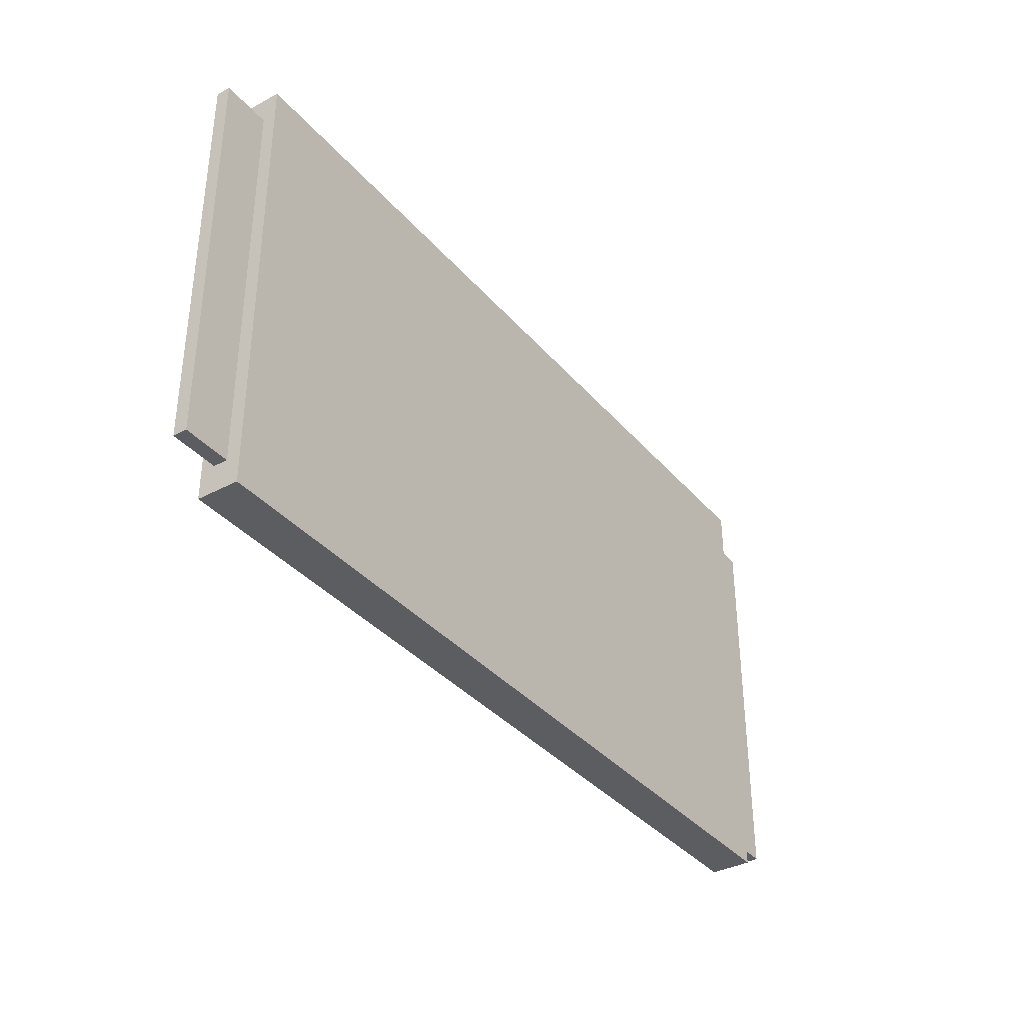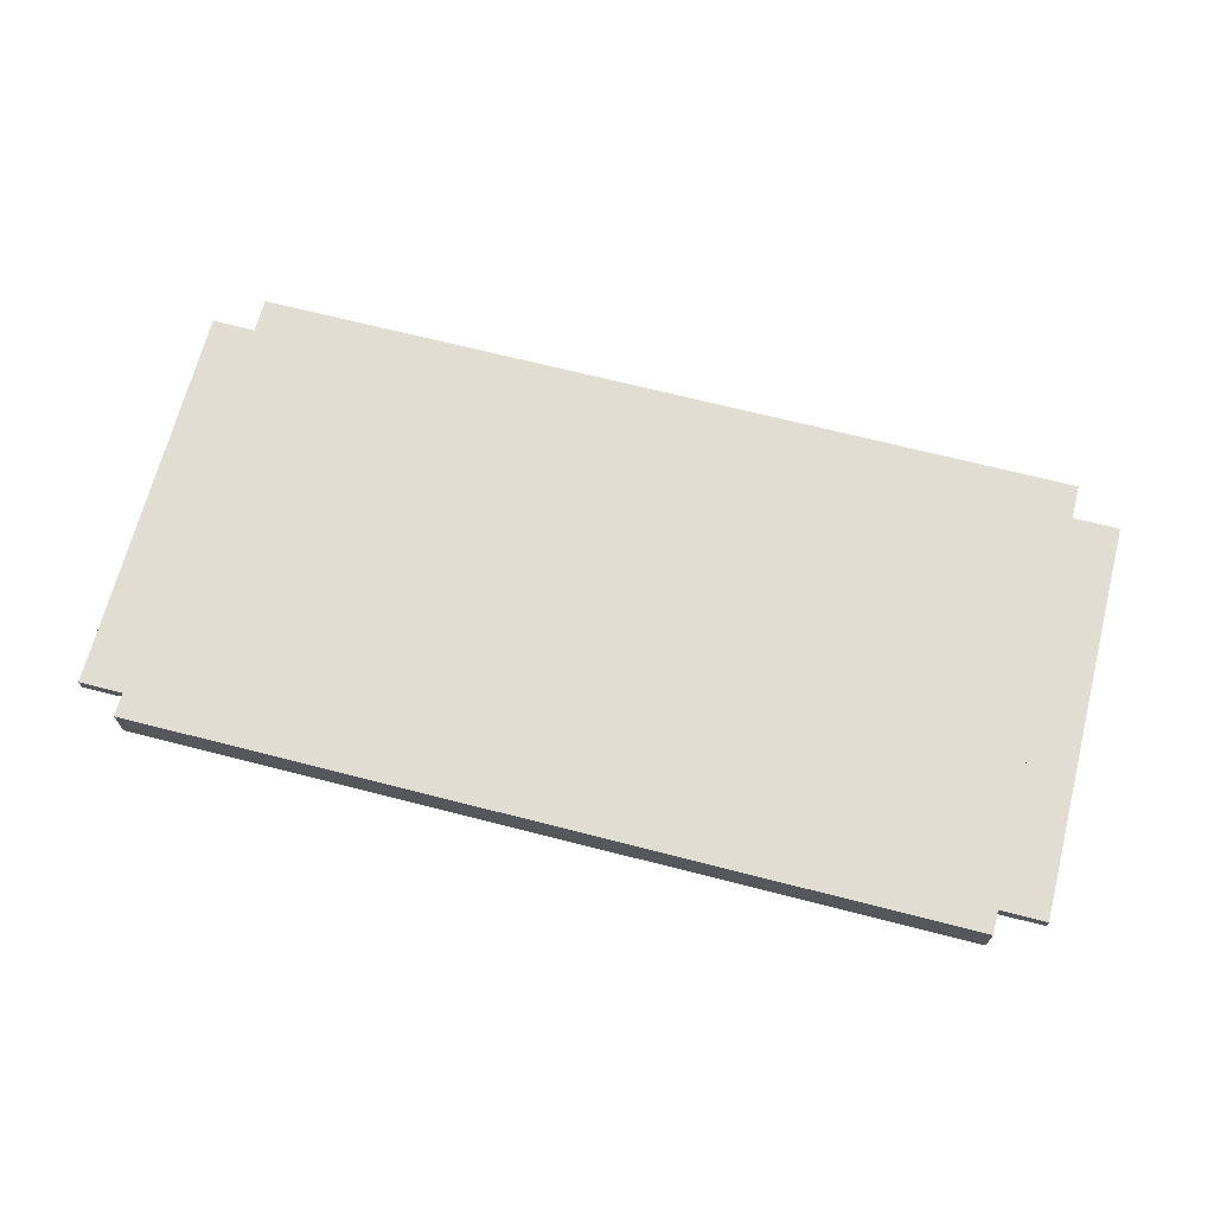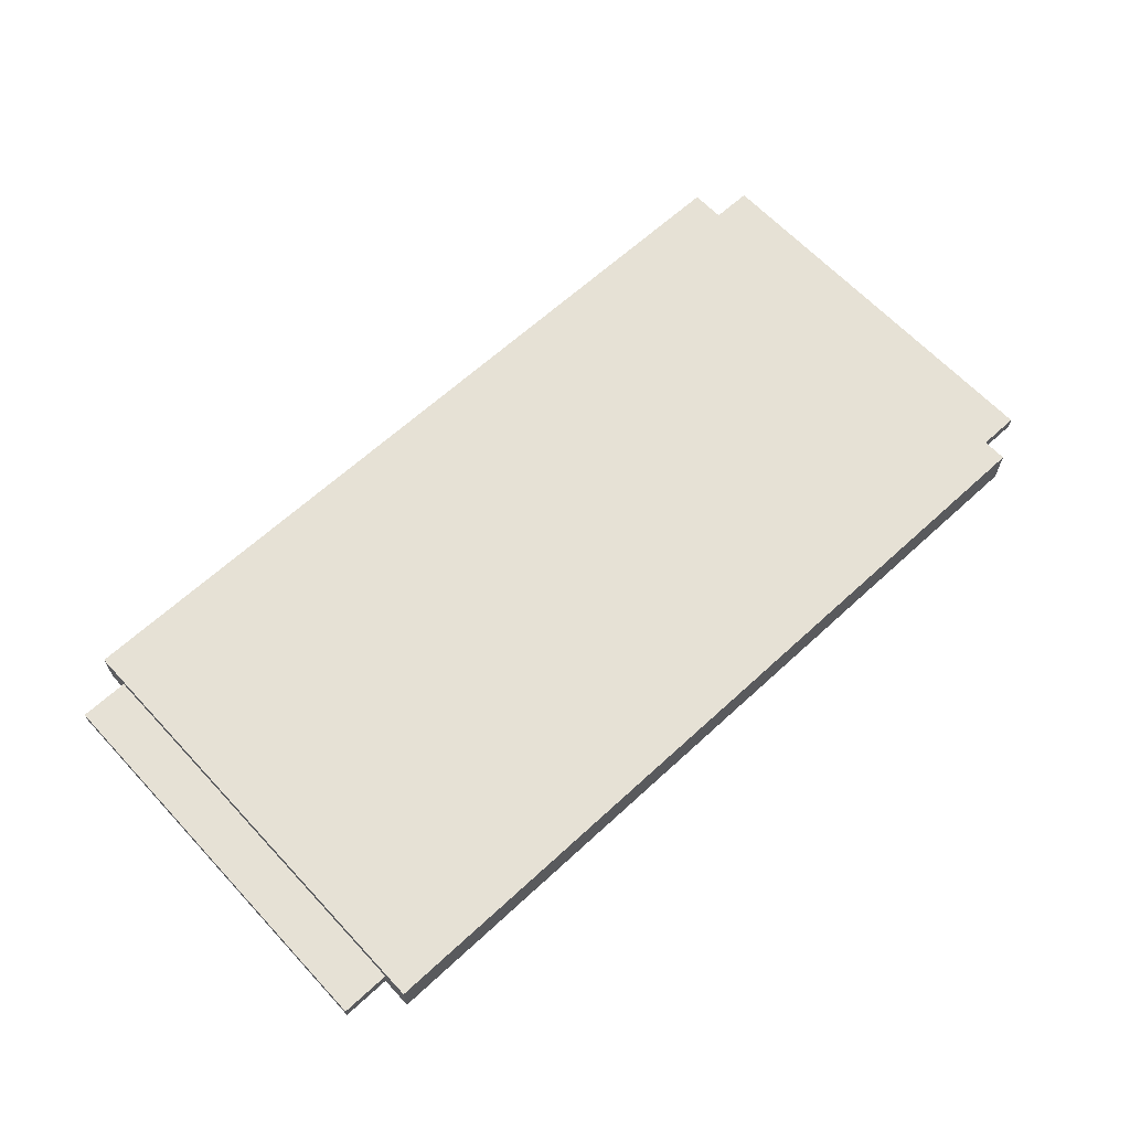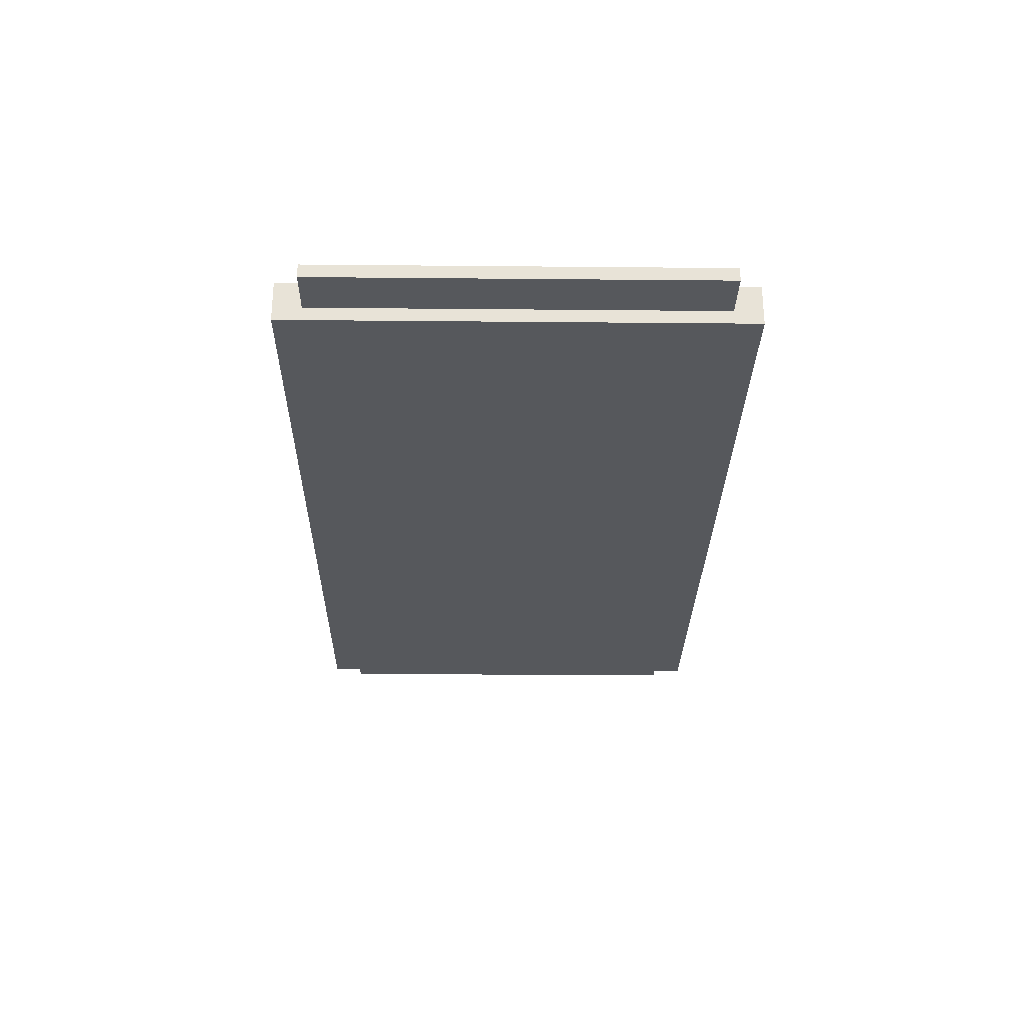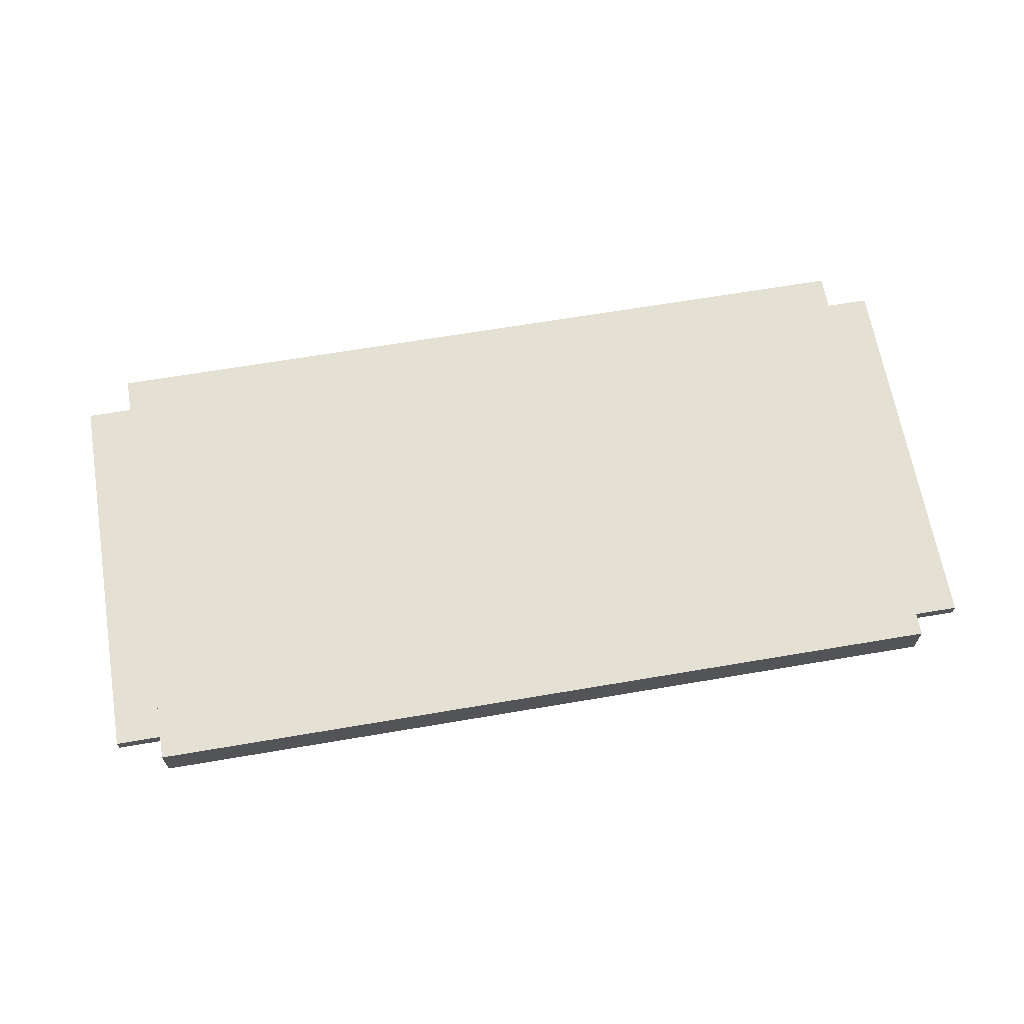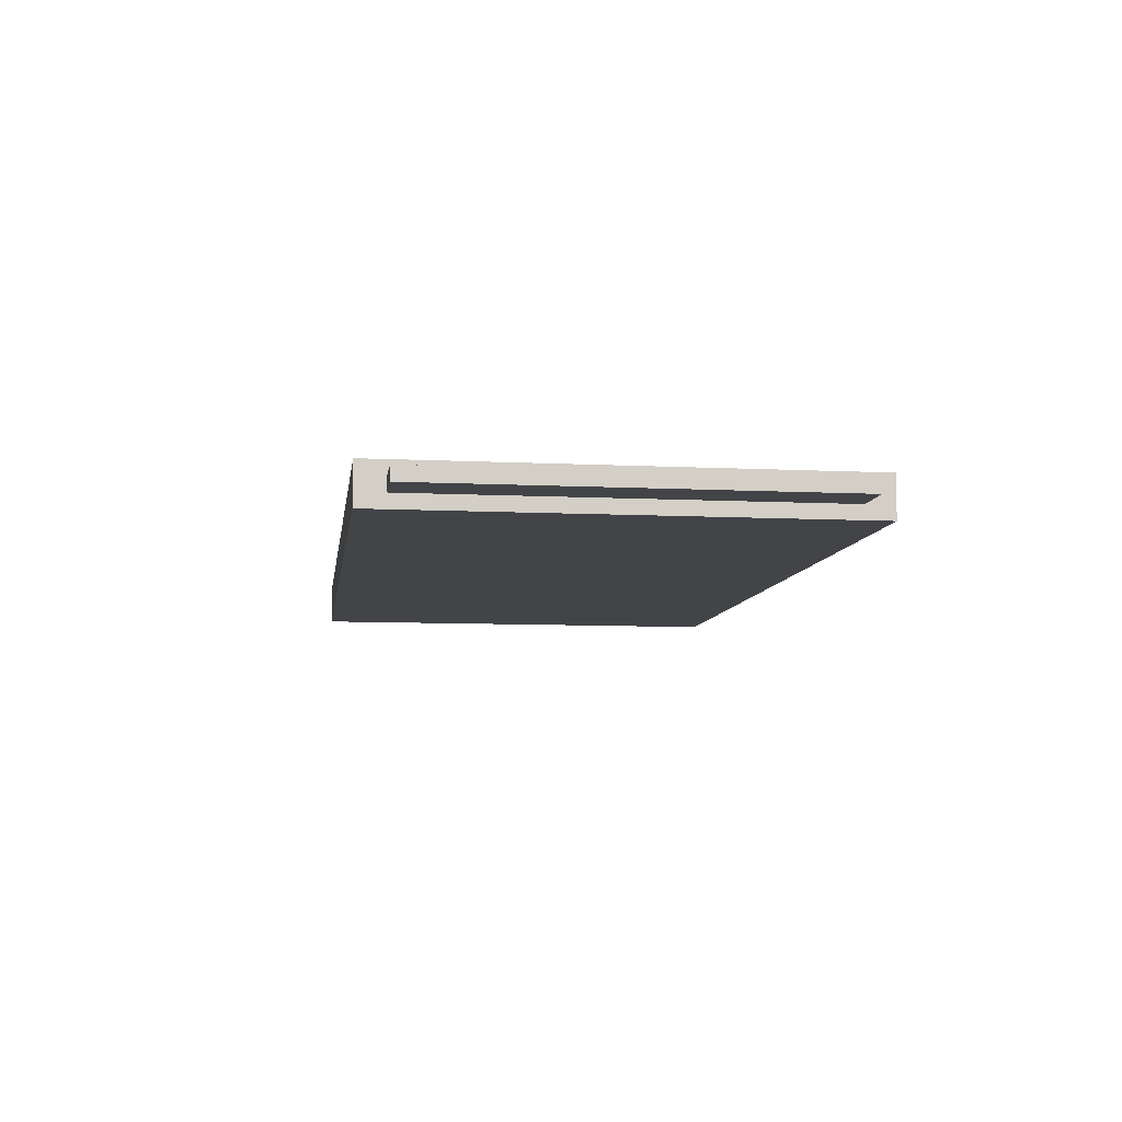
<metadata>
{"format":"obj","ext":"obj","renderer":"f3d","projection":"perspective","resolution":1024,"background":"white","views":[{"elev":-36.3,"azim":-55.1,"up":"+Y"},{"elev":68.2,"azim":-165.6,"up":"+Z"},{"elev":64.1,"azim":137.1,"up":"+Z"},{"elev":-27.9,"azim":89.2,"up":"+Z"},{"elev":65.6,"azim":-9.7,"up":"+Z"},{"elev":-8.2,"azim":-97.9,"up":"+Z"}]}
</metadata>
<code>
o Back1/Back/mesh15/mesh15-geometry#mesh15-geometry
v -0.3006 0.1792 -0.2462
v -0.3006 0.1591 -0.2563
v -0.3006 -0.1516 -0.2462
v -0.3006 0.1792 -0.2763
v -0.3006 -0.1316 -0.2563
v 0.3009 0.1792 -0.2462
v -0.3006 0.1591 -0.2663
v -0.3006 -0.1516 -0.2763
v -0.3357 -0.1316 -0.2563
v 0.3009 -0.1516 -0.2462
v 0.3009 0.1792 -0.2763
v -0.3006 -0.1316 -0.2663
v -0.3357 0.1591 -0.2663
v 0.3009 -0.1516 -0.2763
v -0.3357 0.1591 -0.2563
v 0.3009 -0.1316 -0.2563
v 0.3009 0.1591 -0.2563
v -0.3357 -0.1316 -0.2663
v 0.3009 0.1591 -0.2663
v 0.3009 -0.1316 -0.2663
v 0.336 0.1591 -0.2563
v 0.336 -0.1316 -0.2663
v 0.336 -0.1316 -0.2563
v 0.336 0.1591 -0.2663
f 1 2 3
f 2 1 4
f 5 3 2
f 3 6 1
f 6 4 1
f 2 4 7
f 3 5 8
f 2 9 5
f 6 3 10
f 4 6 11
f 7 4 12
f 13 2 7
f 8 5 12
f 14 3 8
f 9 2 15
f 9 12 5
f 3 14 10
f 10 16 6
f 6 17 11
f 14 4 11
f 8 12 4
f 12 13 7
f 2 13 15
f 4 14 8
f 13 9 15
f 12 9 18
f 16 10 14
f 17 6 16
f 11 17 19
f 11 19 14
f 13 12 18
f 9 13 18
f 16 14 20
f 16 21 17
f 21 19 17
f 20 14 19
f 22 16 20
f 21 16 23
f 19 21 24
f 19 22 20
f 16 22 23
f 22 21 23
f 21 22 24
f 22 19 24
f 3 2 1
f 4 1 2
f 2 3 5
f 1 6 3
f 1 4 6
f 7 4 2
f 8 5 3
f 5 9 2
f 10 3 6
f 11 6 4
f 12 4 7
f 7 2 13
f 12 5 8
f 8 3 14
f 15 2 9
f 5 12 9
f 10 14 3
f 6 16 10
f 11 17 6
f 11 4 14
f 4 12 8
f 7 13 12
f 15 13 2
f 8 14 4
f 15 9 13
f 18 9 12
f 14 10 16
f 16 6 17
f 19 17 11
f 14 19 11
f 18 12 13
f 18 13 9
f 20 14 16
f 17 21 16
f 17 19 21
f 19 14 20
f 20 16 22
f 23 16 21
f 24 21 19
f 20 22 19
f 23 22 16
f 23 21 22
f 24 22 21
f 24 19 22

</code>
